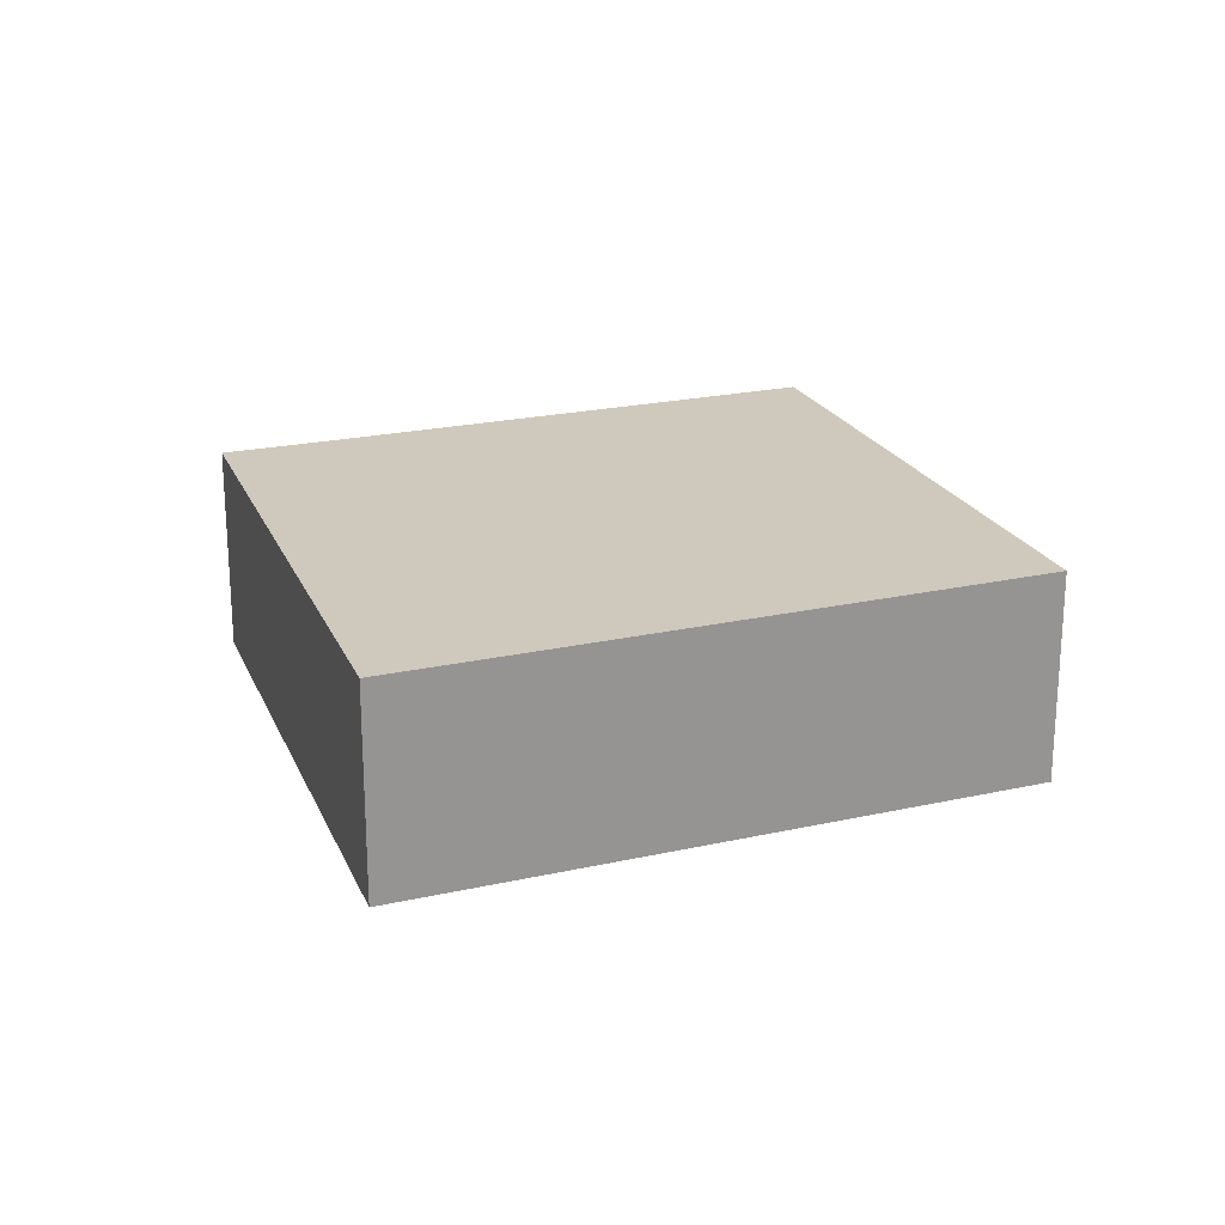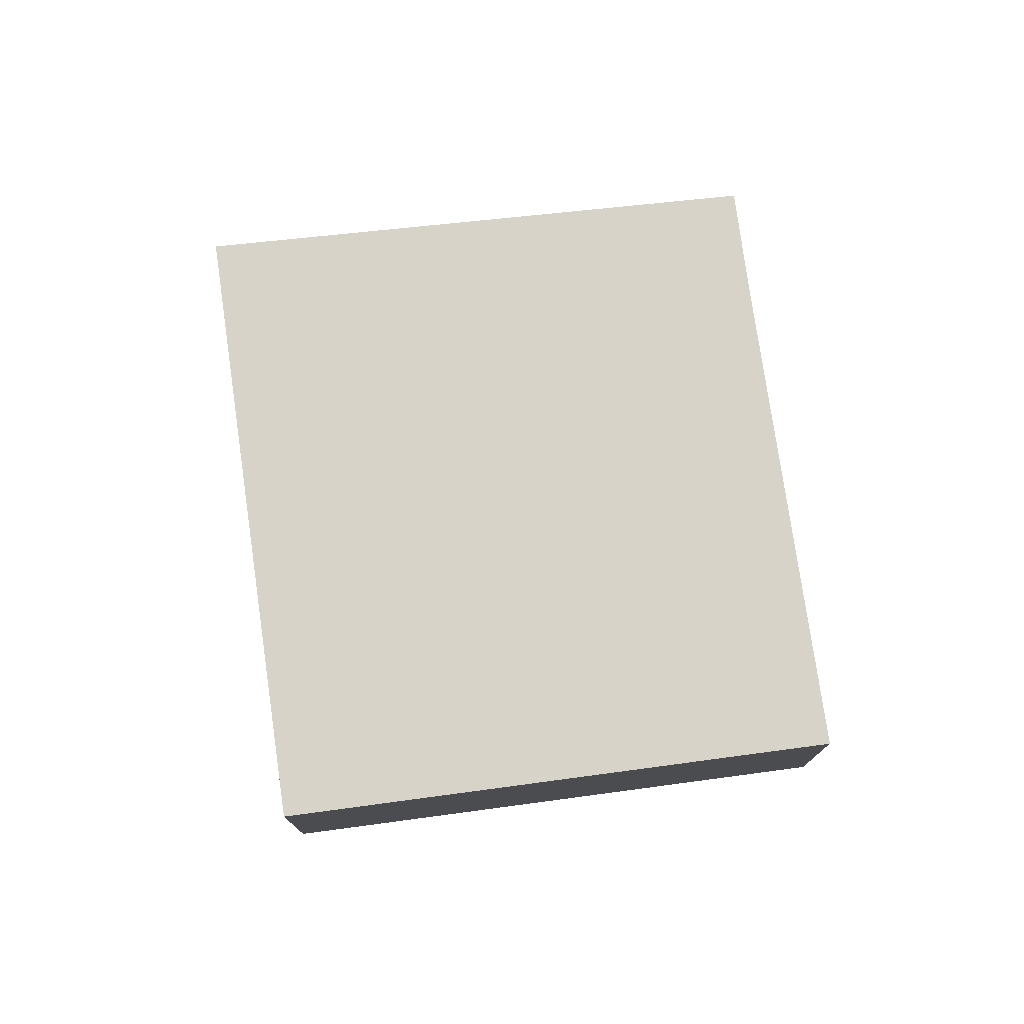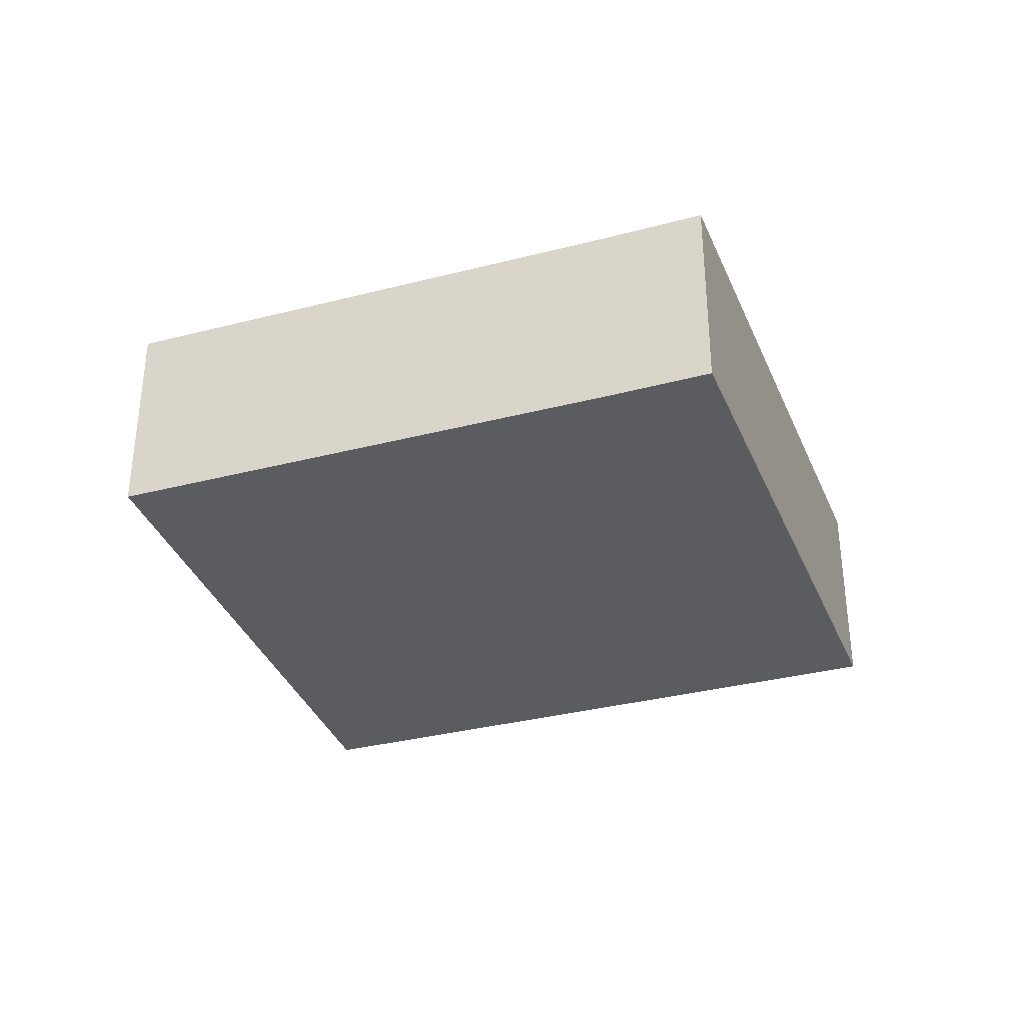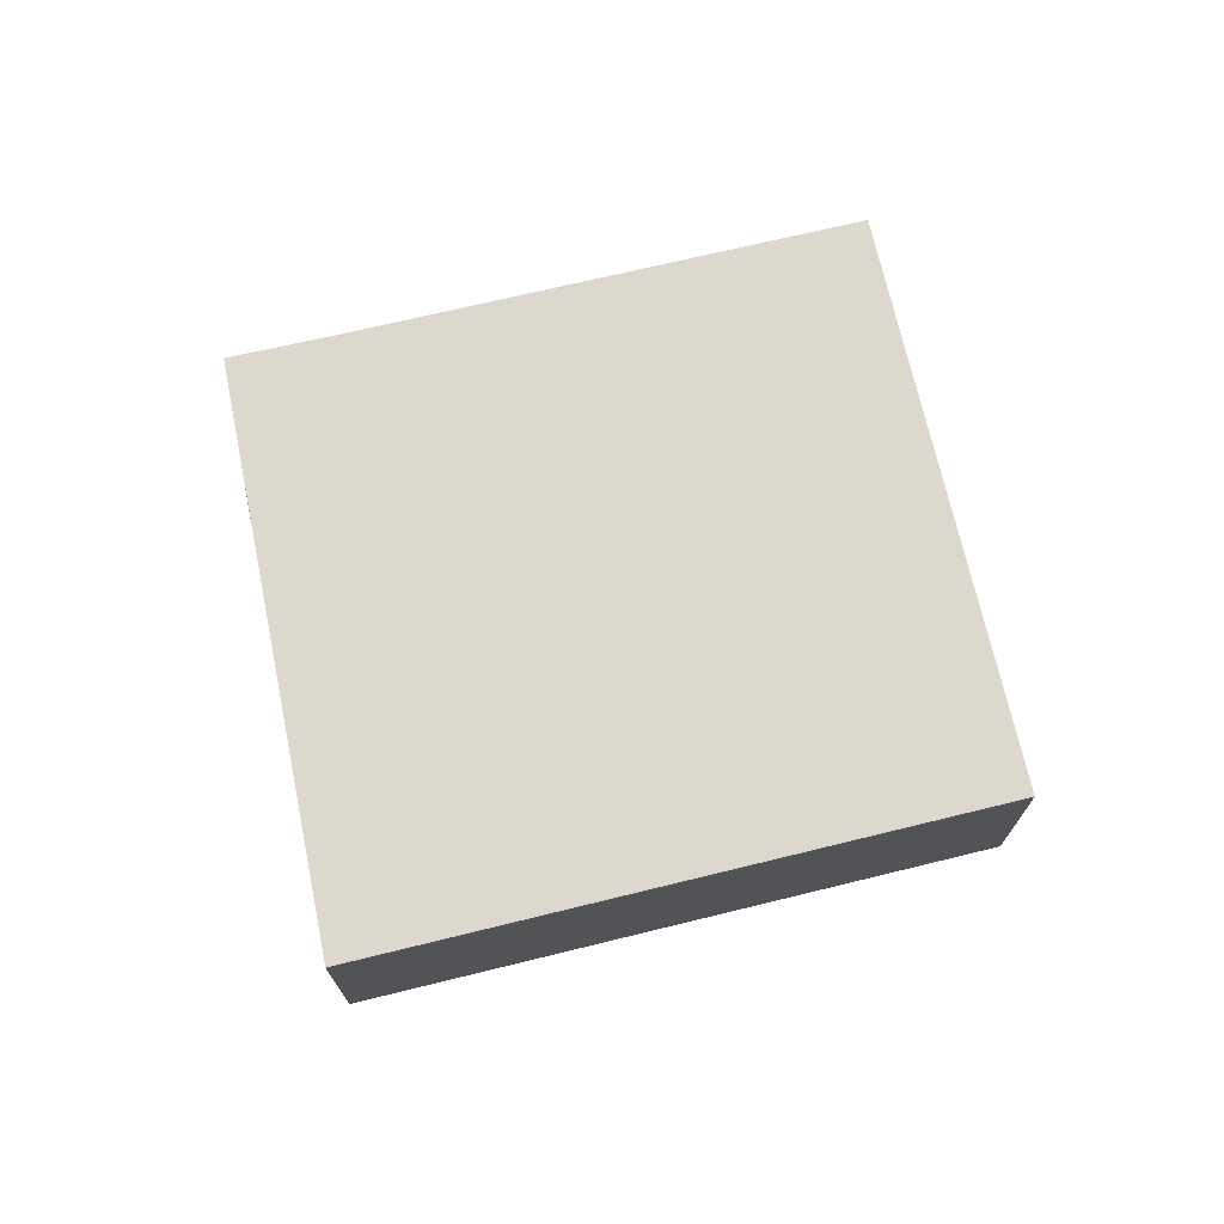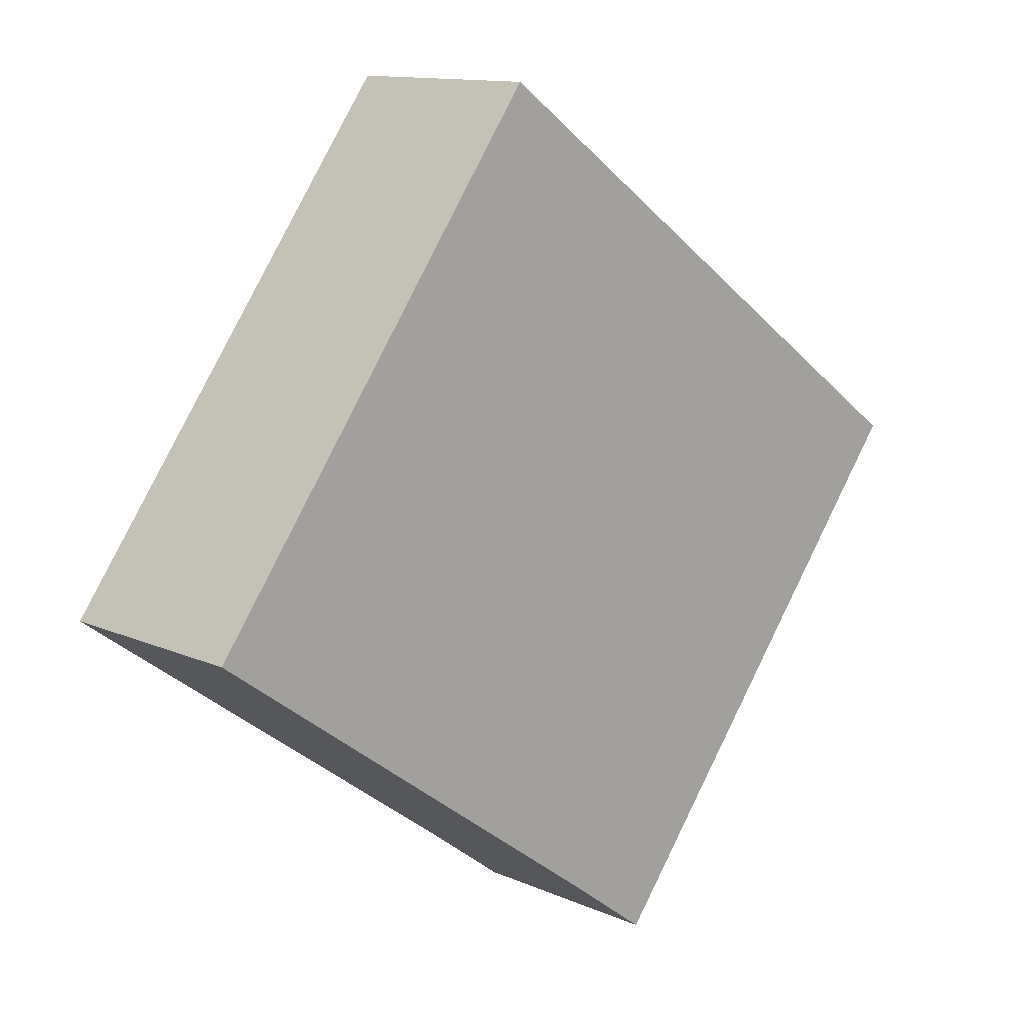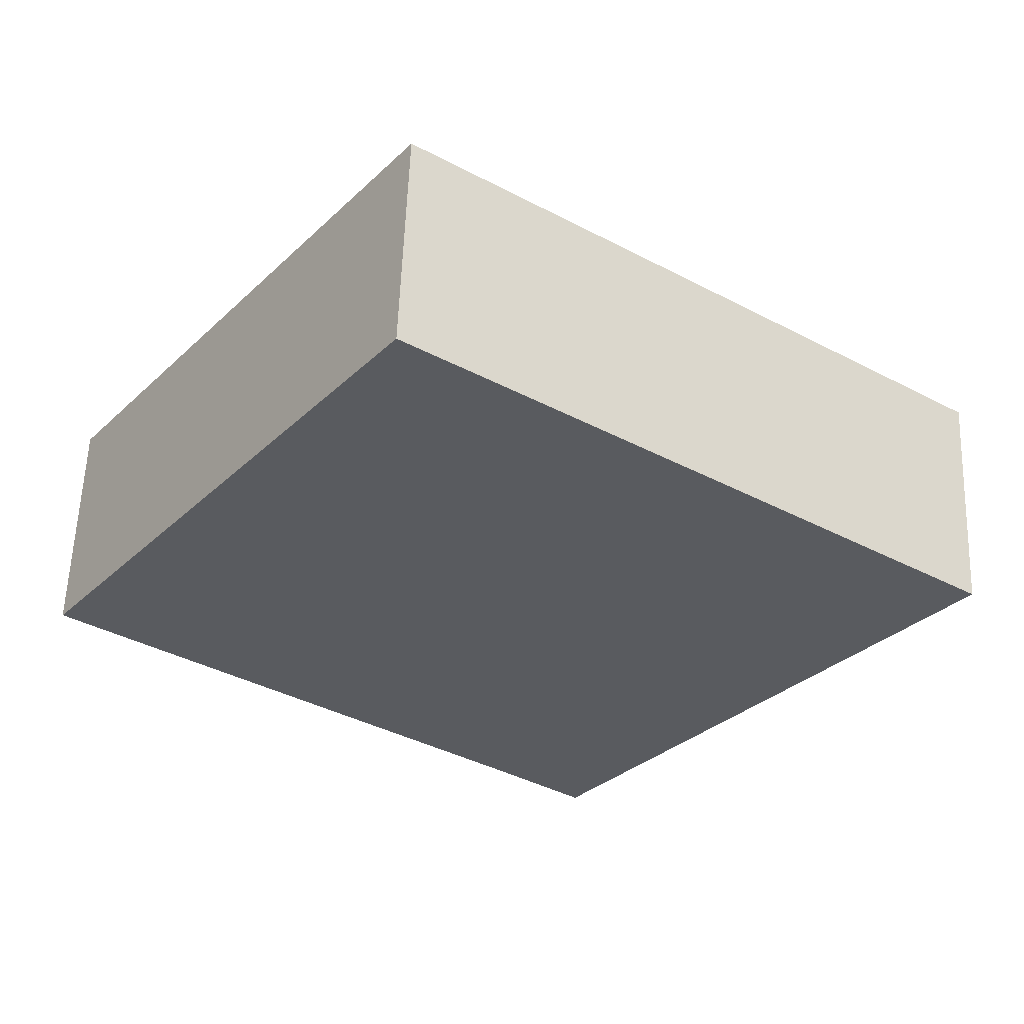
<metadata>
{"format":"obj","ext":"obj","renderer":"f3d","projection":"perspective","resolution":1024,"background":"white","views":[{"elev":22.4,"azim":-56.8,"up":"+Y"},{"elev":76.2,"azim":46.1,"up":"+Y"},{"elev":-35.1,"azim":163.0,"up":"+Y"},{"elev":72.3,"azim":-49.3,"up":"+Y"},{"elev":12.3,"azim":136.0,"up":"+Z"},{"elev":57.6,"azim":-177.9,"up":"+Z"}]}
</metadata>
<code>
v  0 1.674 1.025e-16
v  3.62 1.674 -3.235
v  2.924 1.674 -3.753
v  7.033 1.674 -0.763
v  4.243 1.674 3.035
v  2.924 2.298e-16 -3.753
v  3.62 1.981e-16 -3.235
v  7.033 4.672e-17 -0.763
v  0 0 0
v  4.243 -1.858e-16 3.035
g defaultobject
f 1 2 3
f 2 1 4
f 4 1 5
f 2 6 3
f 6 2 7
f 7 2 4
f 7 4 8
f 6 1 3
f 1 6 9
f 9 5 1
f 5 9 10
f 10 4 5
f 4 10 8
f 7 9 6
f 9 7 8
f 9 8 10

</code>
